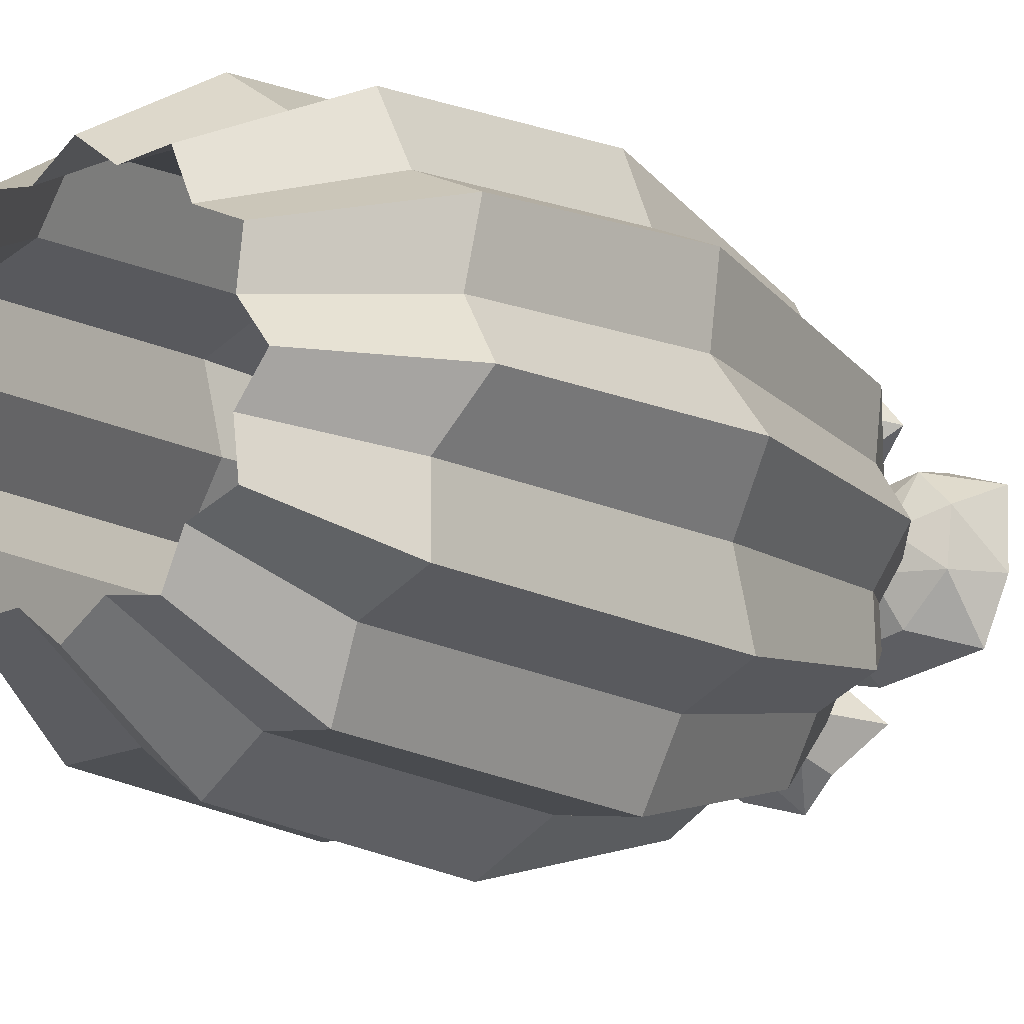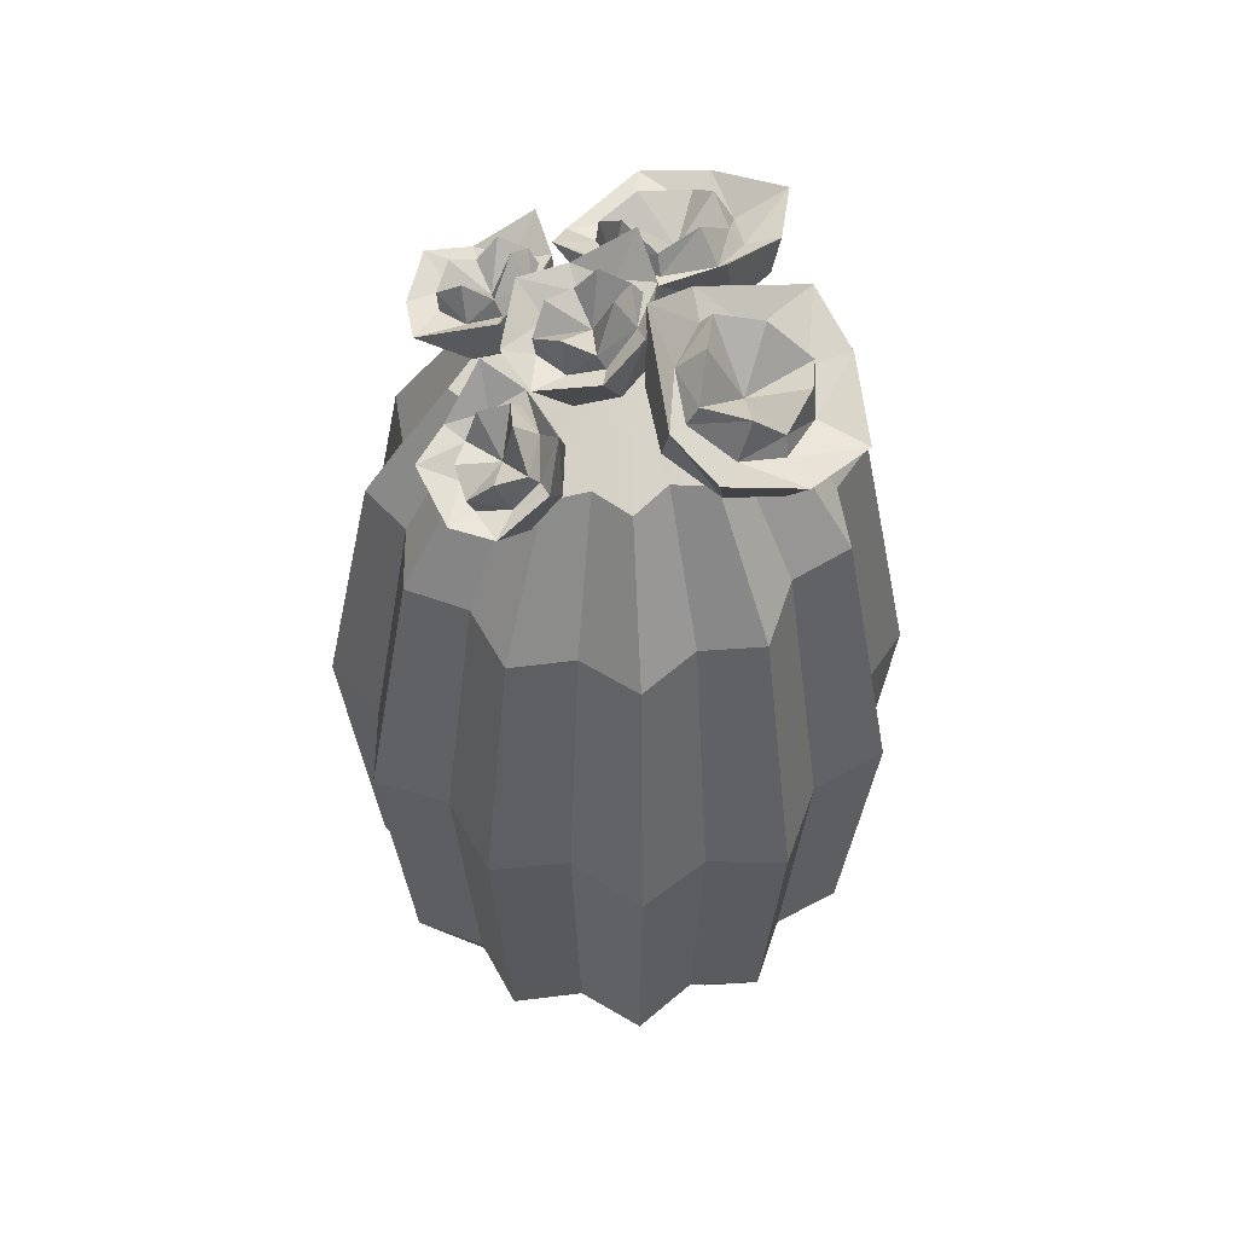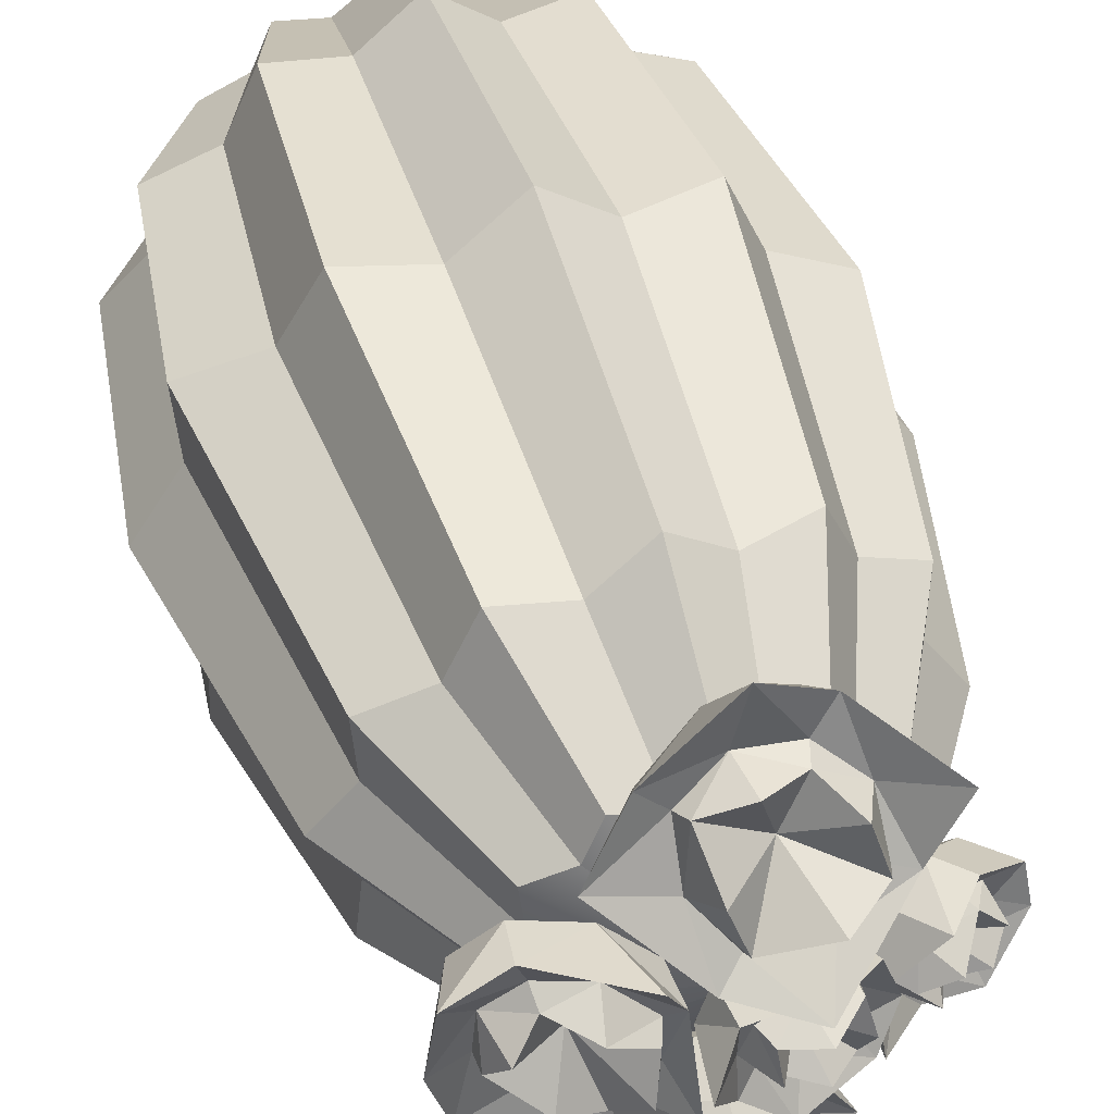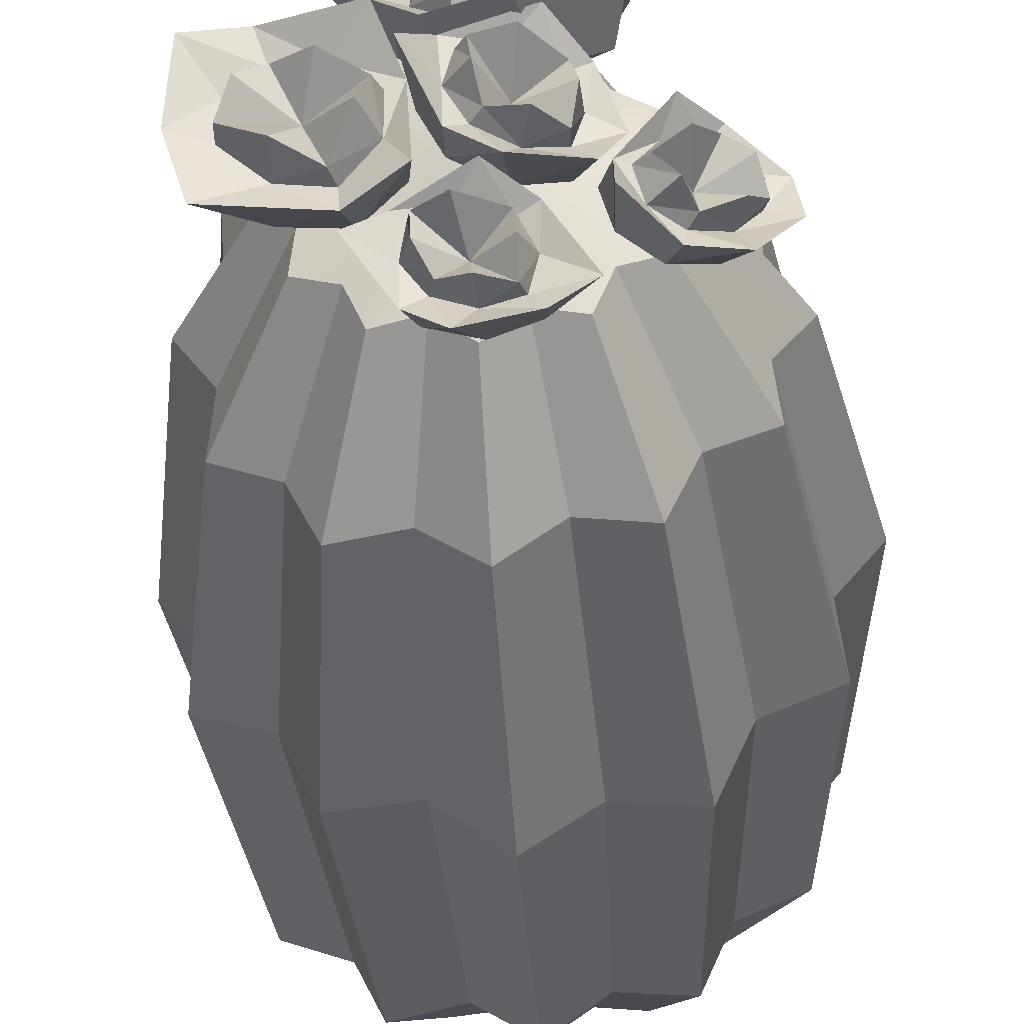
<metadata>
{"format":"obj","ext":"obj","renderer":"f3d","projection":"perspective","resolution":1024,"background":"white","views":[{"elev":-11.9,"azim":35.8,"up":"+Z"},{"elev":52.6,"azim":-64.7,"up":"+Y"},{"elev":43.2,"azim":163.5,"up":"+Z"},{"elev":-40.4,"azim":-176.3,"up":"+Z"}]}
</metadata>
<code>
v -3.721 57.36 12.8
v 4.06 58.7 10.22
v -4.509 59.67 14.47
v 4.997 61.5 13.16
v -7.276 63.44 6.645
v 2.311 65.36 3.735
v -6.667 60.79 5.893
v 1.124 62.13 3.298
v -2.107 67.53 2.76
v -0.4679 60.18 16.59
v 0.7263 57.38 12.82
v -3.331 62.1 3.288
v -6.668 58.82 9.841
v -9.506 63.28 10.8
v 7.744 63.01 9.299
v 4.063 60.67 6.265
v -3.209 64.32 5.098
v 3.065 62.69 7.436
v 0.8733 64.16 4.855
v -5.682 61.18 10.28
v -5.942 63.14 7.067
v -3.149 60 12.37
v 0.366 60.01 12.71
v 3.152 61.04 11.01
v -2.902 66.46 6.939
v 1.951 64.95 8.645
v 0.8814 65.23 5.669
v -4.596 63.82 10.69
v -5.495 64.43 7.688
v -2.756 61.41 12.1
v -0.04874 62.93 12.54
v 2.73 62.27 11.53
v -1.32 61.58 8.762
v 0.5038 58.17 6.732
v -1.994 58.74 5.681
v -3.352 57.65 8.073
v -0.5436 57.09 9.105
v 10.11 -0 -5.845
v 5.82 -0 -10.17
v -0.04085 0 -11.77
v -5.932 0 -10.2
v -10.25 0 -5.906
v -11.78 0 -0.006187
v -10.17 -0 5.885
v -5.907 0 10.18
v -0.05819 0 11.75
v 5.819 0 10.18
v 10.13 0 5.868
v 11.7 -0 0.01231
v 13.97 47.95 -7.995
v 8.049 48.36 -13.92
v -0.03672 48.94 -16.12
v -8.097 49.01 -13.97
v -13.99 48.9 -8.069
v -16.08 47.92 0.00963
v -13.87 47.22 8.079
v -7.981 48.28 13.9
v 0.06846 49.9 15.94
v 8.116 50.02 13.77
v 13.96 49.24 7.99
v 16.11 48.28 0.03709
v 13.6 49.04 3.64
v 9.755 0 2.62
v 13.61 48.38 -3.592
v 9.738 -0 -2.606
v 9.968 48.38 -9.907
v 7.112 -0 -7.155
v 3.623 48.99 -13.6
v 2.581 0 -9.808
v -3.687 49.33 -13.62
v -2.668 0 -9.816
v -10 49.33 -9.976
v -7.242 0 -7.202
v -13.61 48.77 -3.648
v -9.85 0 -2.645
v -13.54 47.77 3.666
v -9.806 -0 2.628
v -9.876 47.86 9.959
v -7.183 -0 7.175
v -3.573 49.52 13.48
v -2.676 0 9.793
v 3.718 50.47 13.41
v 2.568 0 9.799
v 9.995 50.08 9.824
v 7.124 0 7.168
v 8.956 57.53 -5.158
v 6.302 57.98 -6.309
v -0.04012 62.07 -0.01565
v 5.156 57.69 -8.961
v 2.282 58.2 -8.64
v -0.03711 57.97 -10.37
v -2.355 58.37 -8.652
v -5.22 58.04 -8.986
v -6.363 58.37 -6.338
v -9.004 57.93 -5.192
v -8.659 58.1 -2.323
v -10.36 57.47 -0.00205
v -8.632 57.73 2.314
v -8.951 57.23 5.18
v -6.308 57.86 6.303
v -5.153 57.79 8.921
v -2.297 58.54 8.561
v 0.02579 58.56 10.25
v 2.33 58.94 8.529
v 5.199 58.65 8.858
v 6.323 58.78 6.242
v 8.963 58.27 5.122
v 8.616 58.32 2.292
v 10.34 57.72 0.006324
v 8.616 57.98 -2.301
v 14.78 7.341 -3.889
v 15.24 6.78 -8.755
v 10.79 7.323 -10.8
v 8.786 8.048 -15.31
v 3.931 9.156 -14.88
v -0.04158 9.542 -17.76
v -4.033 9.785 -14.91
v -8.941 9.862 -15.39
v -11.01 10.45 -10.95
v -15.48 10.3 -8.92
v -14.95 9.974 -4.015
v -17.73 9.055 0.008871
v -14.81 8.589 4.028
v -15.27 8.207 8.92
v -10.84 8.735 10.93
v -8.884 9.328 15.38
v -4.056 10.13 14.9
v -0.08466 10.36 17.76
v 3.899 10.9 14.91
v 8.789 10.87 15.38
v 10.83 10.95 10.91
v 15.32 10.39 8.869
v 14.83 9.641 4.006
v 17.66 8.222 0.05813
v 16.78 27.15 4.666
v 19.91 27.41 0.1523
v 16.73 29.05 -4.393
v 17.18 30.3 -9.884
v 12.21 31.32 -12.18
v 9.898 31.21 -17.13
v 4.444 31.36 -16.66
v -0.03936 30.72 -19.84
v -4.526 30.76 -16.73
v -9.991 30.58 -17.22
v -12.31 31.1 -12.25
v -17.28 30.9 -9.938
v -16.79 31.1 -4.486
v -19.91 30.33 -0.02163
v -16.69 29.6 4.417
v -17.11 28.44 9.829
v -12.12 28.38 12.12
v -9.839 28.44 17.1
v -4.445 29.56 16.66
v -0.02167 30.06 19.84
v 4.444 30.63 16.71
v 9.906 29.91 17.22
v 12.25 28.99 12.32
v 17.25 27.43 10.09
v 10.12 60.29 5.642
v 12.39 59.26 -0.52
v 10.45 63.15 6.069
v 14.46 62.82 -0.4312
v 2.981 63.68 1.188
v 5.92 62.76 -6.357
v 3.231 60.92 1.55
v 5.498 59.88 -4.624
v 2.486 64.94 -5.577
v 14.03 63.88 5.031
v 12.56 59.65 3.335
v 3.061 60.51 -2.308
v 6.25 60.8 4.768
v 4.631 65.58 4.916
v 13.07 62.16 -4.822
v 9.37 59.37 -3.741
v 4.003 63.22 -2.229
v 9.296 61.8 -3.381
v 6.096 62.36 -4.422
v 6.703 62.93 3.511
v 4.047 63.39 0.876
v 9.706 62.37 3.957
v 11.86 62 2.339
v 12.06 61.8 -0.5686
v 5.08 65.84 -2.196
v 9.146 64.48 -3.04
v 6.481 63.66 -4.396
v 7.148 65.29 2.068
v 4.506 64.73 0.468
v 9.508 63.46 2.989
v 11.04 64.59 1.2
v 11.98 63.17 -0.566
v 7.986 62.02 0.1653
v 8.15 57.87 -0.5484
v 5.975 58.31 -0.1253
v 7.043 58.54 2.48
v 9.374 58.05 1.883
v 2.503 59.19 -10.4
v -3.16 59.28 -10.32
v 3.239 61.5 -11.45
v -3.386 62.24 -12.53
v 3.729 62.5 -6.247
v -3.211 62.89 -6.34
v 3.269 60.17 -5.716
v -2.402 60.25 -5.632
v -0.467 64.51 -5.037
v 0.8634 62.32 -13.58
v -0.4737 59.05 -11.24
v 0.58 60.39 -4.787
v 3.959 59.66 -8.074
v 5.899 63.56 -8.436
v -5.888 62.31 -10.71
v -3.853 59.78 -7.957
v 0.7332 62.63 -6.094
v -3.048 61.73 -8.638
v -2.036 62.28 -6.697
v 3.308 61.62 -8.687
v 2.912 62.33 -6.744
v 1.98 61.15 -10.4
v -0.3178 61.11 -11.28
v -2.485 61.37 -10.8
v 0.7692 64.81 -7.45
v -2.166 63.89 -9.337
v -1.938 63.36 -7.281
v 2.578 63.78 -9.322
v 2.68 63.5 -7.303
v 1.637 62.18 -10.4
v -0.1448 63.4 -11.28
v -2.151 62.5 -11.12
v 0.1318 61.37 -8.578
v -1.329 58.06 -7.421
v 0.1588 58.31 -6.327
v 1.483 58.15 -7.508
v -0.216 57.87 -8.648
v -8.63 57.86 -5.812
v -12.75 56.08 -2.358
v -9.511 60.1 -6.884
v -15.24 58.46 -3.716
v -6.45 61.95 -2.944
v -11.71 60.01 1.165
v -5.663 59.7 -2.453
v -9.785 57.91 1.011
v -9.507 62.61 0.7085
v -12.79 59.79 -7.088
v -11.25 56.62 -4.72
v -7.159 59.15 -0.08592
v -6.366 59.12 -4.789
v -6.522 63.34 -5.889
v -14.75 58.23 -0.794
v -12.04 56.66 -0.01709
v -8.596 61.11 -1.019
v -12.54 58.65 -0.8666
v -10.85 59.78 0.1245
v -7.883 60.64 -4.714
v -7.279 61.45 -2.866
v -9.695 59.51 -5.328
v -11.88 58.6 -4.658
v -13.27 58.19 -2.957
v -10.13 62.96 -1.926
v -13.05 60.85 -1.758
v -11.5 60.73 -0.3034
v -9.543 62.32 -4.591
v -8.185 62.38 -3.068
v -10.3 60.36 -5.028
v -12.55 60.79 -4.558
v -13.61 59.31 -3.315
v -10.05 59.37 -2.751
v -9.286 55.96 -1.252
v -7.646 56.85 -1.246
v -7.313 56.96 -2.994
v -9.129 55.99 -2.912
v 1.187 62.52 -2.958
v -4.545 60.66 -2.962
v 1.116 65.21 -3.751
v -5.841 63.83 -4.905
v 1.404 65.7 1.881
v -5.725 63.73 1.714
v 1.747 63.15 2.128
v -3.992 61.28 2.129
v -3.481 66.12 3.351
v -1.616 65.5 -5.933
v -1.784 61.47 -3.921
v -1.014 62.33 3.091
v 2.555 63.19 -0.4166
v 3.169 67.79 -0.253
v -7.208 62.87 -2.218
v -5.353 60.61 -0.4137
v -1.658 64.79 2.009
v -5.226 62.93 -0.862
v -4.344 63.58 1.278
v 1.216 64.99 -0.8188
v 0.6253 65.32 1.319
v -0.005704 64.29 -2.713
v -2.333 63.59 -3.685
v -4.593 63.04 -3.181
v -2.401 67.16 0.8645
v -5.091 65.48 -1.301
v -4.626 64.76 0.8044
v -0.2746 66.99 -1.217
v -0.02314 66.48 0.8794
v -0.7049 65.21 -2.58
v -2.94 65.93 -3.382
v -4.651 64.33 -3.37
v -1.897 63.65 -0.791
v -2.208 59.69 -0.03072
v -0.7682 60.31 1.185
v 0.5925 60.75 -0.06162
v -1.056 60.04 -1.331
f 10 11 4
f 4 11 2
f 12 9 8
f 8 9 6
f 15 16 6
f 6 16 8
f 7 13 5
f 5 13 14
f 11 10 1
f 1 10 3
f 9 12 5
f 5 12 7
f 14 13 3
f 3 13 1
f 16 15 2
f 2 15 4
f 15 6 18
f 18 6 19
f 6 9 19
f 19 9 17
f 9 5 17
f 17 5 21
f 14 20 5
f 5 20 21
f 3 10 22
f 22 10 23
f 14 3 20
f 20 3 22
f 10 4 23
f 23 4 24
f 4 15 24
f 24 15 18
f 19 27 18
f 18 27 26
f 19 17 27
f 27 17 25
f 21 29 17
f 17 29 25
f 20 28 21
f 21 28 29
f 22 23 30
f 30 23 31
f 22 30 20
f 20 30 28
f 24 32 23
f 23 32 31
f 24 18 32
f 32 18 26
f 26 27 33
f 27 25 33
f 25 29 33
f 29 28 33
f 30 31 33
f 28 30 33
f 31 32 33
f 32 26 33
f 12 8 35
f 16 34 8
f 8 34 35
f 12 35 7
f 7 35 36
f 13 7 36
f 11 1 37
f 13 36 1
f 1 36 37
f 16 2 34
f 11 37 2
f 2 37 34
f 66 139 140 51
f 68 141 142 52
f 70 143 144 53
f 72 145 146 54
f 74 147 148 55
f 76 149 150 56
f 78 151 152 57
f 80 153 154 58
f 82 155 156 59
f 84 157 158 60
f 62 135 136 61
f 64 137 138 50
f 86 87 88
f 89 90 88
f 91 92 88
f 93 94 88
f 95 96 88
f 97 98 88
f 99 100 88
f 101 102 88
f 103 104 88
f 105 106 88
f 107 108 88
f 109 110 88
f 158 135 62 60
f 136 137 64 61
f 138 139 66 50
f 140 141 68 51
f 142 143 70 52
f 144 145 72 53
f 146 147 74 54
f 148 149 76 55
f 150 151 78 56
f 152 153 80 57
f 154 155 82 58
f 156 157 84 59
f 88 96 97
f 88 98 99
f 88 100 101
f 88 102 103
f 88 104 105
f 88 106 107
f 88 108 109
f 88 110 86
f 88 87 89
f 88 90 91
f 88 92 93
f 88 94 95
f 50 66 87 86
f 51 68 90 89
f 52 70 92 91
f 53 72 94 93
f 54 74 96 95
f 55 76 98 97
f 56 78 100 99
f 57 80 102 101
f 58 82 104 103
f 59 84 106 105
f 60 62 108 107
f 61 64 110 109
f 74 55 97 96
f 76 56 99 98
f 78 57 101 100
f 80 58 103 102
f 82 59 105 104
f 84 60 107 106
f 62 61 109 108
f 64 50 86 110
f 66 51 89 87
f 68 52 91 90
f 70 53 93 92
f 72 54 95 94
f 112 111 65 38
f 38 67 113 112
f 114 113 67 39
f 39 69 115 114
f 116 115 69 40
f 40 71 117 116
f 118 117 71 41
f 41 73 119 118
f 120 119 73 42
f 42 75 121 120
f 122 121 75 43
f 43 77 123 122
f 124 123 77 44
f 44 79 125 124
f 126 125 79 45
f 45 81 127 126
f 128 127 81 46
f 46 83 129 128
f 130 129 83 47
f 47 85 131 130
f 132 131 85 48
f 48 63 133 132
f 134 133 63 49
f 49 65 111 134
f 136 135 133 134
f 134 111 137 136
f 138 137 111 112
f 112 113 139 138
f 140 139 113 114
f 114 115 141 140
f 142 141 115 116
f 116 117 143 142
f 144 143 117 118
f 118 119 145 144
f 146 145 119 120
f 120 121 147 146
f 148 147 121 122
f 122 123 149 148
f 150 149 123 124
f 124 125 151 150
f 152 151 125 126
f 126 127 153 152
f 154 153 127 128
f 128 129 155 154
f 156 155 129 130
f 130 131 157 156
f 158 157 131 132
f 132 133 135 158
f 168 169 162
f 162 169 160
f 170 167 166
f 166 167 164
f 173 174 164
f 164 174 166
f 165 171 163
f 163 171 172
f 169 168 159
f 159 168 161
f 167 170 163
f 163 170 165
f 172 171 161
f 161 171 159
f 174 173 160
f 160 173 162
f 173 164 176
f 176 164 177
f 164 167 177
f 177 167 175
f 167 163 175
f 175 163 179
f 172 178 163
f 163 178 179
f 161 168 180
f 180 168 181
f 172 161 178
f 178 161 180
f 168 162 181
f 181 162 182
f 162 173 182
f 182 173 176
f 177 185 176
f 176 185 184
f 177 175 185
f 185 175 183
f 179 187 175
f 175 187 183
f 178 186 179
f 179 186 187
f 180 181 188
f 188 181 189
f 180 188 178
f 178 188 186
f 182 190 181
f 181 190 189
f 182 176 190
f 190 176 184
f 184 185 191
f 185 183 191
f 183 187 191
f 187 186 191
f 188 189 191
f 186 188 191
f 189 190 191
f 190 184 191
f 170 166 193
f 174 192 166
f 166 192 193
f 170 193 165
f 165 193 194
f 171 165 194
f 169 159 195
f 171 194 159
f 159 194 195
f 174 160 192
f 169 195 160
f 160 195 192
f 205 206 199
f 199 206 197
f 207 204 203
f 203 204 201
f 210 211 201
f 201 211 203
f 202 208 200
f 200 208 209
f 206 205 196
f 196 205 198
f 204 207 200
f 200 207 202
f 209 208 198
f 198 208 196
f 211 210 197
f 197 210 199
f 210 201 213
f 213 201 214
f 201 204 214
f 214 204 212
f 204 200 212
f 212 200 216
f 209 215 200
f 200 215 216
f 198 205 217
f 217 205 218
f 209 198 215
f 215 198 217
f 205 199 218
f 218 199 219
f 199 210 219
f 219 210 213
f 214 222 213
f 213 222 221
f 214 212 222
f 222 212 220
f 216 224 212
f 212 224 220
f 215 223 216
f 216 223 224
f 217 218 225
f 225 218 226
f 217 225 215
f 215 225 223
f 219 227 218
f 218 227 226
f 219 213 227
f 227 213 221
f 221 222 228
f 222 220 228
f 220 224 228
f 224 223 228
f 225 226 228
f 223 225 228
f 226 227 228
f 227 221 228
f 207 203 230
f 211 229 203
f 203 229 230
f 207 230 202
f 202 230 231
f 208 202 231
f 206 196 232
f 208 231 196
f 196 231 232
f 211 197 229
f 206 232 197
f 197 232 229
f 242 243 236
f 236 243 234
f 244 241 240
f 240 241 238
f 247 248 238
f 238 248 240
f 239 245 237
f 237 245 246
f 243 242 233
f 233 242 235
f 241 244 237
f 237 244 239
f 246 245 235
f 235 245 233
f 248 247 234
f 234 247 236
f 247 238 250
f 250 238 251
f 238 241 251
f 251 241 249
f 241 237 249
f 249 237 253
f 246 252 237
f 237 252 253
f 235 242 254
f 254 242 255
f 246 235 252
f 252 235 254
f 242 236 255
f 255 236 256
f 236 247 256
f 256 247 250
f 251 259 250
f 250 259 258
f 251 249 259
f 259 249 257
f 253 261 249
f 249 261 257
f 252 260 253
f 253 260 261
f 254 255 262
f 262 255 263
f 254 262 252
f 252 262 260
f 256 264 255
f 255 264 263
f 256 250 264
f 264 250 258
f 258 259 265
f 259 257 265
f 257 261 265
f 261 260 265
f 262 263 265
f 260 262 265
f 263 264 265
f 264 258 265
f 244 240 267
f 248 266 240
f 240 266 267
f 244 267 239
f 239 267 268
f 245 239 268
f 243 233 269
f 245 268 233
f 233 268 269
f 248 234 266
f 243 269 234
f 234 269 266
f 279 280 273
f 273 280 271
f 281 278 277
f 277 278 275
f 284 285 275
f 275 285 277
f 276 282 274
f 274 282 283
f 280 279 270
f 270 279 272
f 278 281 274
f 274 281 276
f 283 282 272
f 272 282 270
f 285 284 271
f 271 284 273
f 284 275 287
f 287 275 288
f 275 278 288
f 288 278 286
f 278 274 286
f 286 274 290
f 283 289 274
f 274 289 290
f 272 279 291
f 291 279 292
f 283 272 289
f 289 272 291
f 279 273 292
f 292 273 293
f 273 284 293
f 293 284 287
f 288 296 287
f 287 296 295
f 288 286 296
f 296 286 294
f 290 298 286
f 286 298 294
f 289 297 290
f 290 297 298
f 291 292 299
f 299 292 300
f 291 299 289
f 289 299 297
f 293 301 292
f 292 301 300
f 293 287 301
f 301 287 295
f 295 296 302
f 296 294 302
f 294 298 302
f 298 297 302
f 299 300 302
f 297 299 302
f 300 301 302
f 301 295 302
f 281 277 304
f 285 303 277
f 277 303 304
f 281 304 276
f 276 304 305
f 282 276 305
f 280 270 306
f 282 305 270
f 270 305 306
f 285 271 303
f 280 306 271
f 271 306 303

</code>
